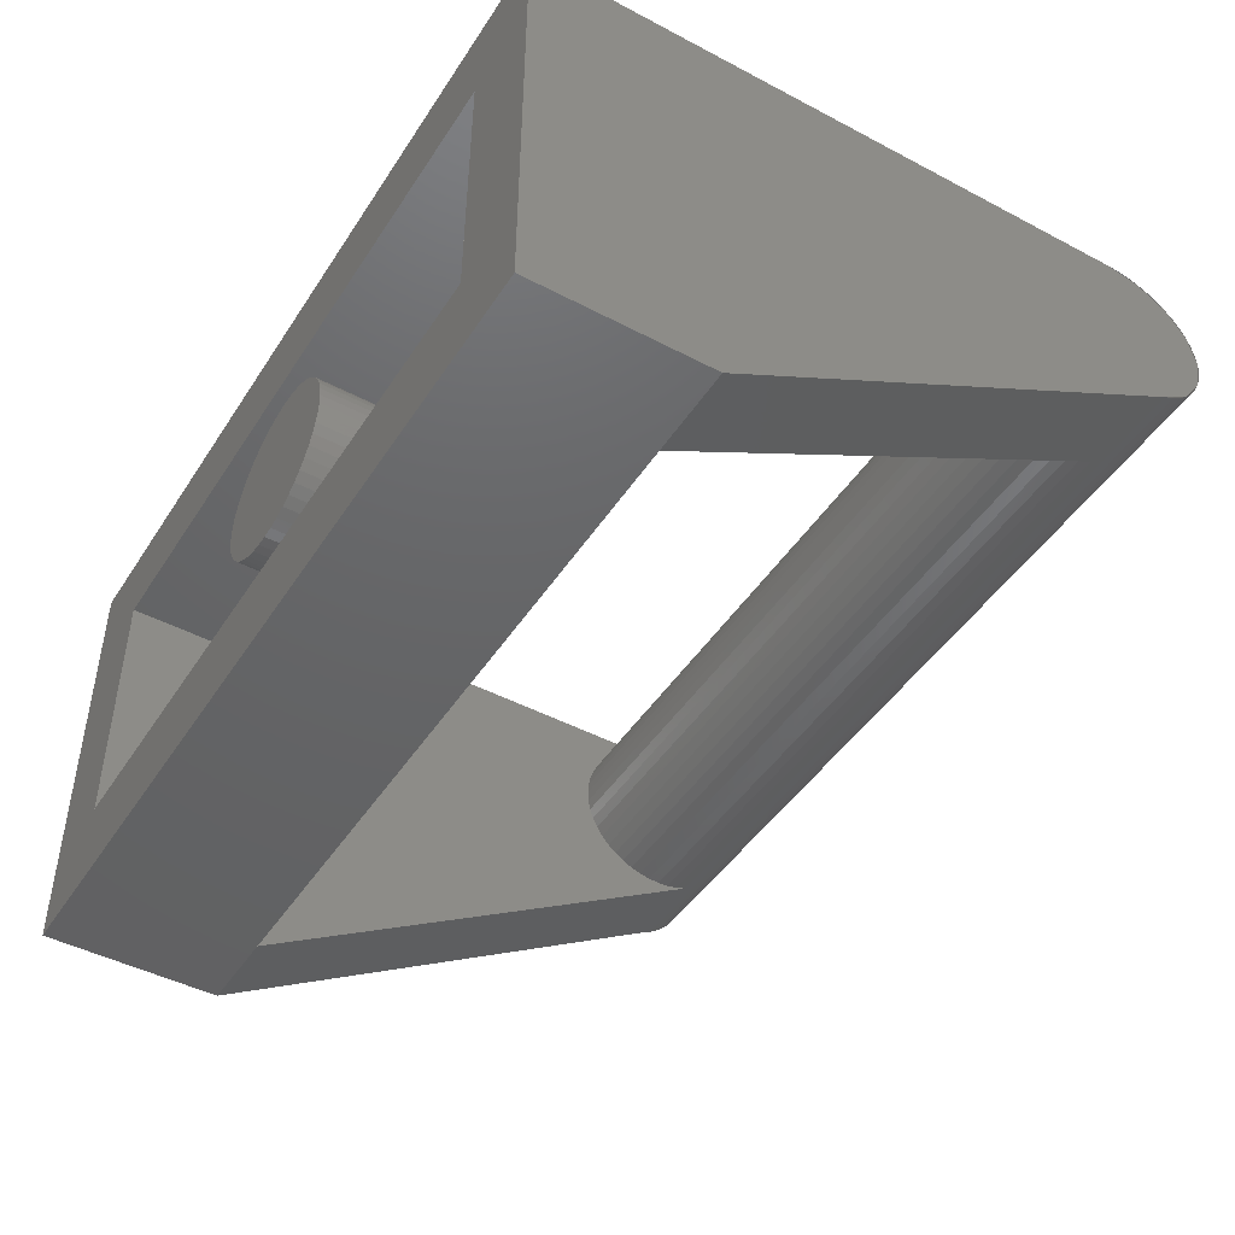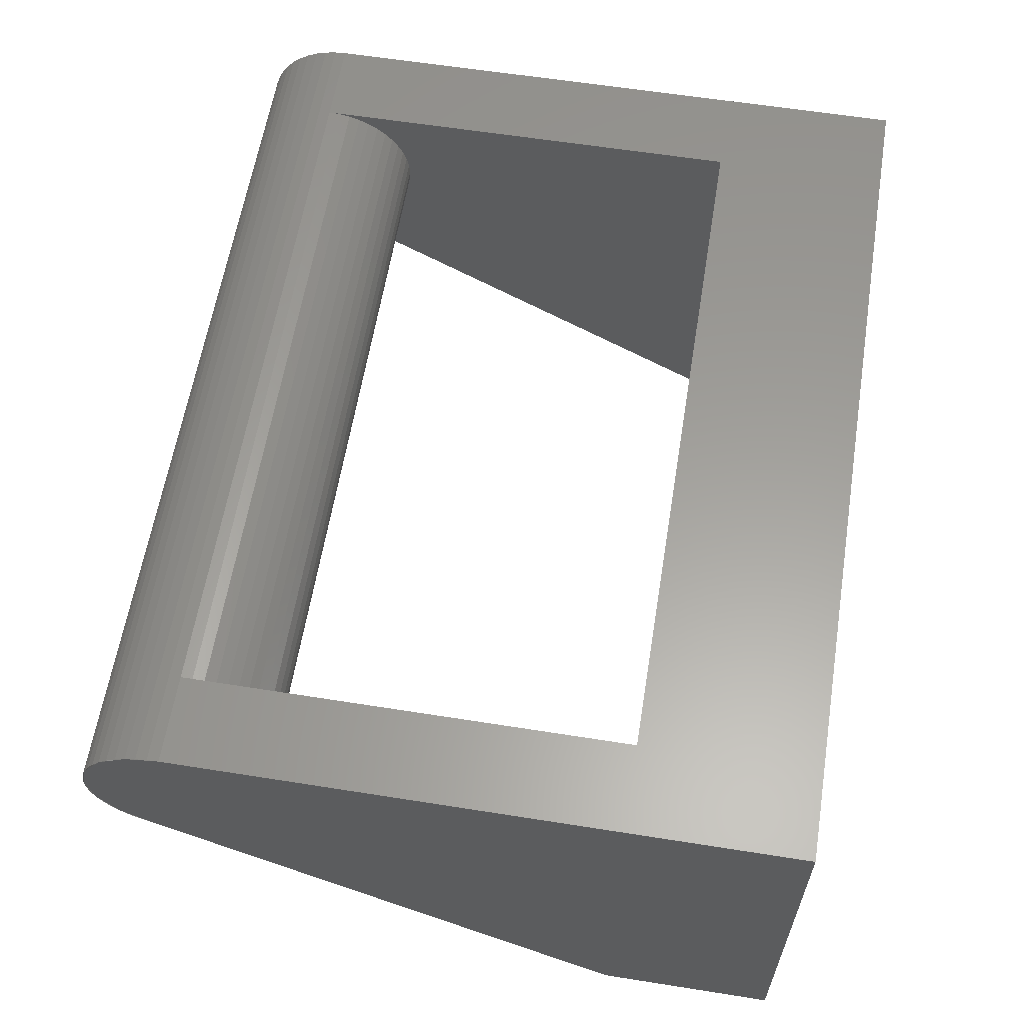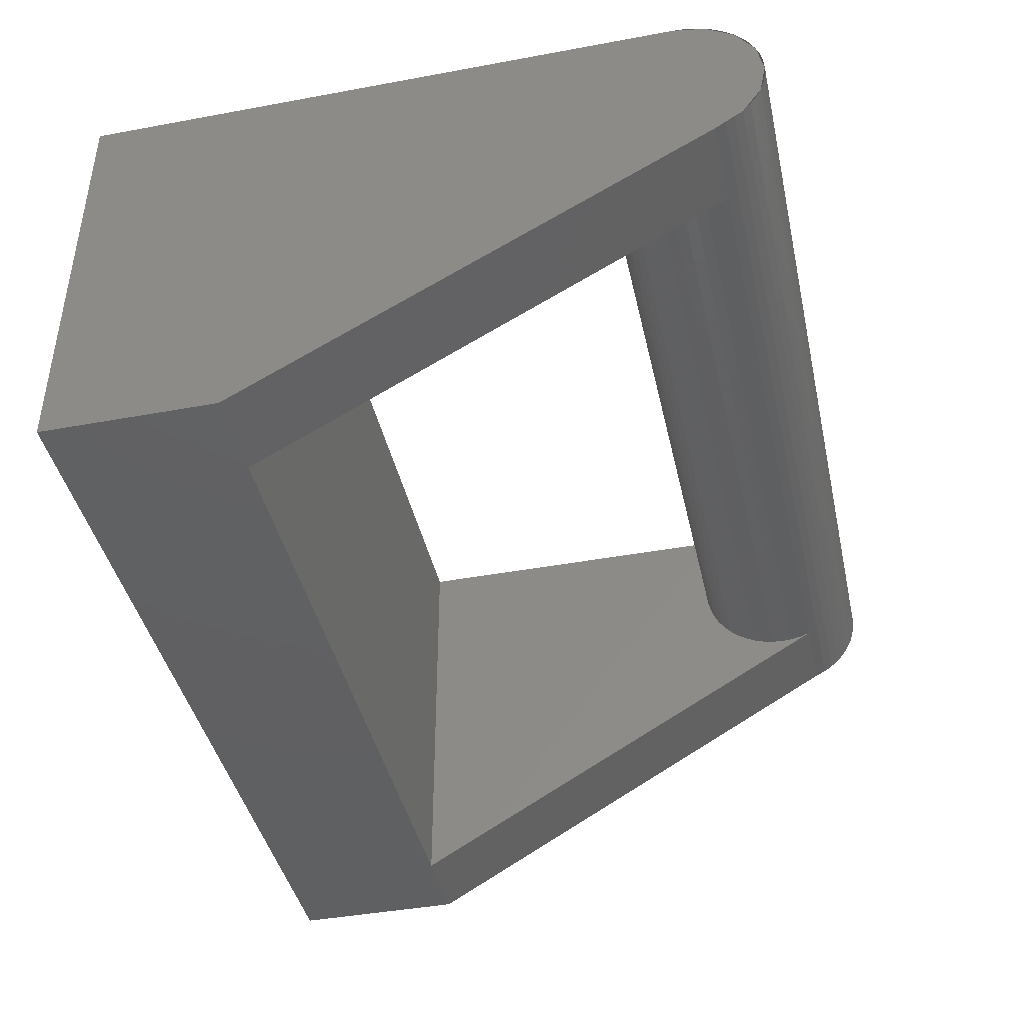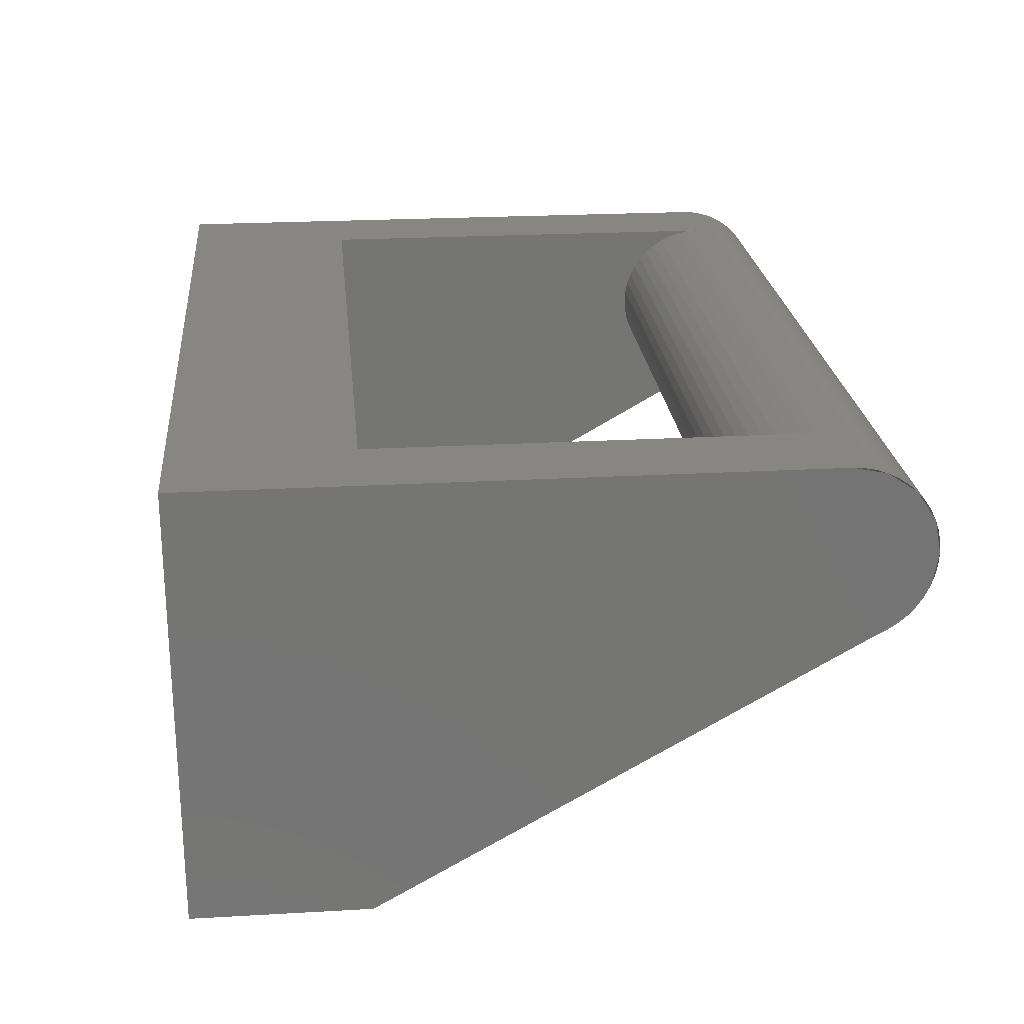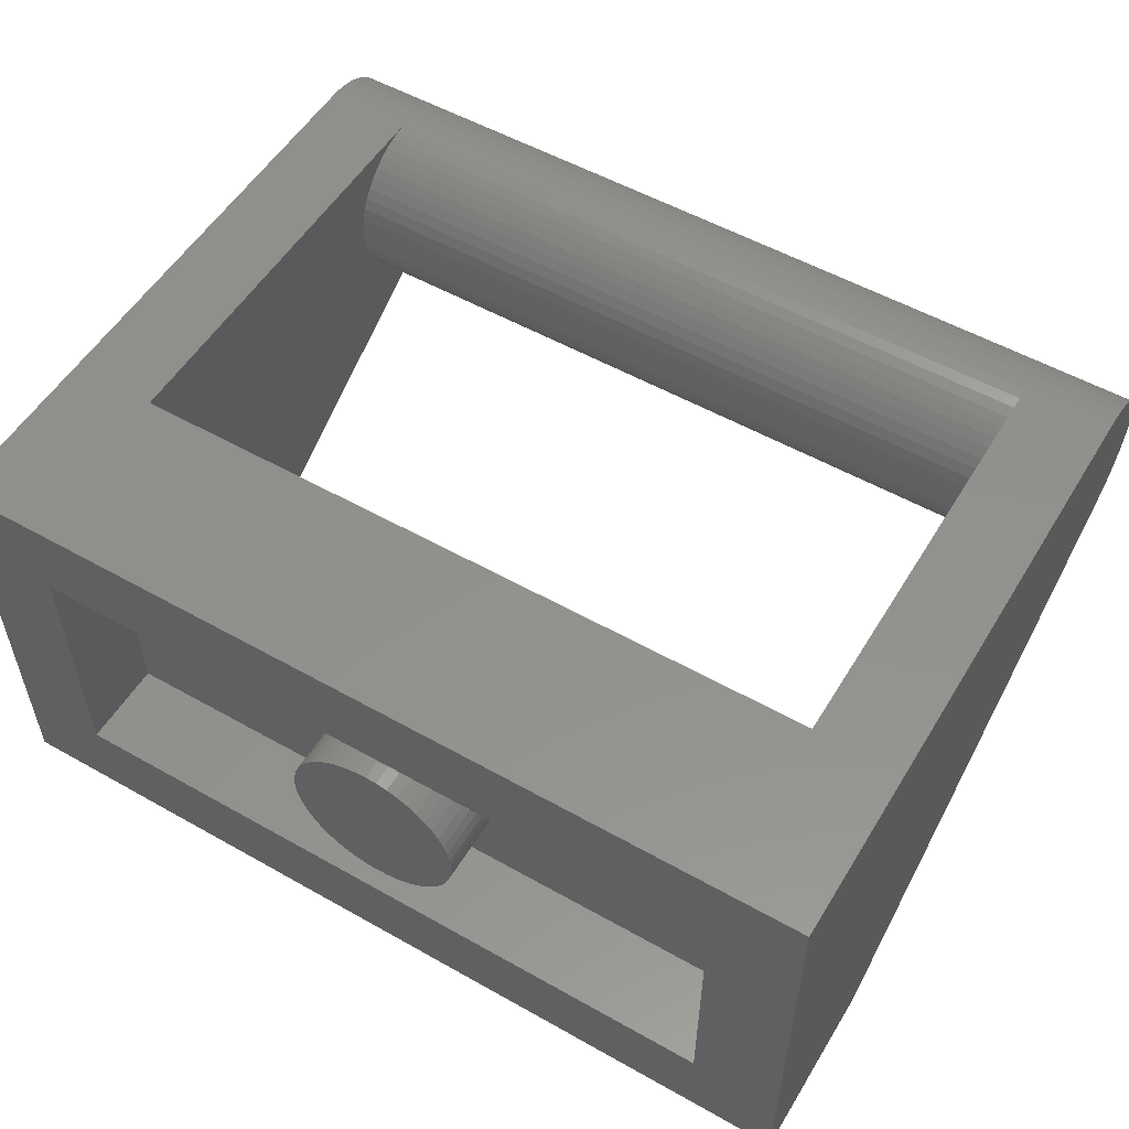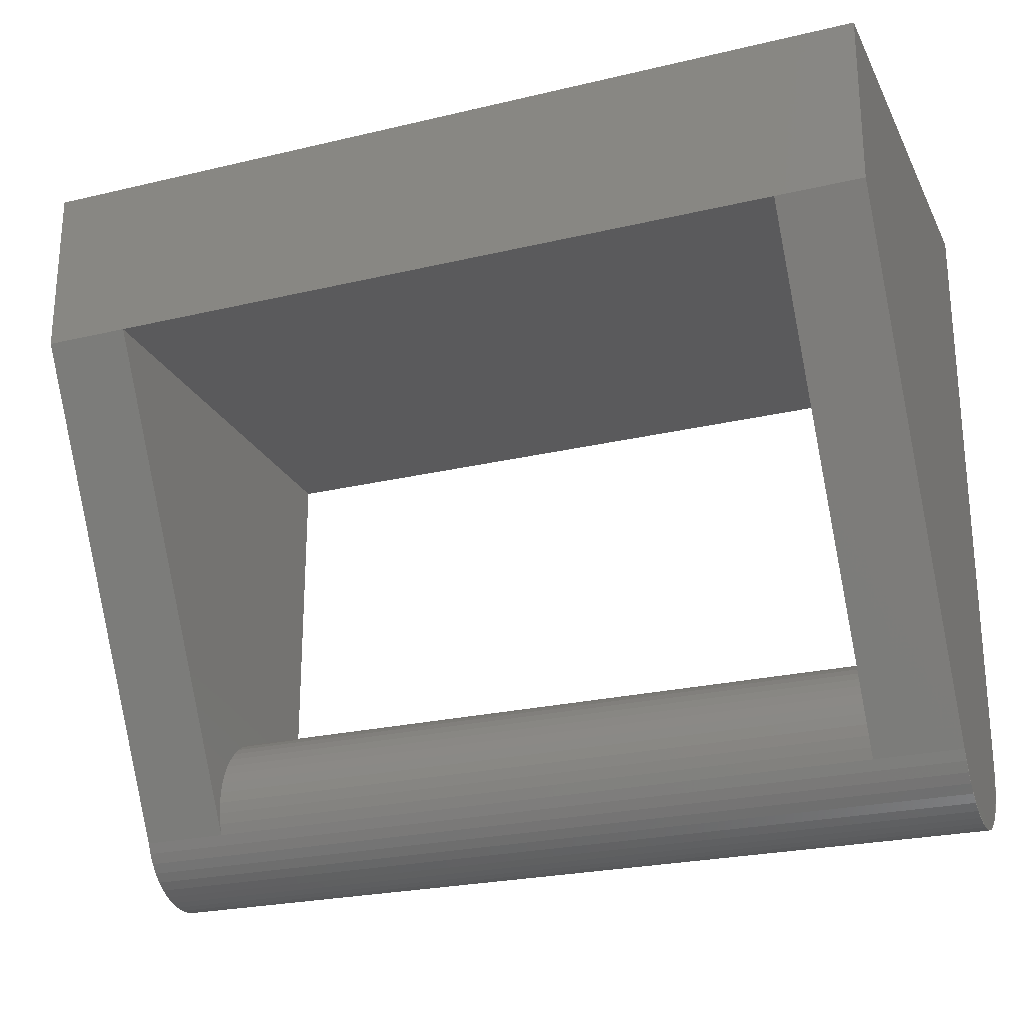
<metadata>
{"format":"stl","ext":"stl","renderer":"f3d","projection":"perspective","resolution":1024,"background":"white","views":[{"elev":-45.6,"azim":-121.2,"up":"+Z"},{"elev":60.6,"azim":99.2,"up":"+Z"},{"elev":-42.1,"azim":-77.5,"up":"+Z"},{"elev":23.2,"azim":-95.5,"up":"+Z"},{"elev":54.2,"azim":-149.1,"up":"+Z"},{"elev":-24.5,"azim":-158.6,"up":"+Y"}]}
</metadata>
<code>
# stl→obj: 259 verts, 382 faces
v 0 12.8 0
v 1.586 12.8 0.2088
v 1.6 12.8 0
v 1.545 12.8 0.4141
v 1.478 12.8 0.6123
v 1.386 12.8 0.8
v 1.269 12.8 0.9741
v 1.131 12.8 1.131
v 0.9741 12.8 1.269
v 0.8 12.8 1.386
v 0.6123 12.8 1.478
v 0.4141 12.8 1.545
v 0.2088 12.8 1.586
v 0 12.8 1.6
v -0.2088 12.8 1.586
v -0.4141 12.8 1.545
v -0.6123 12.8 1.478
v -0.8 12.8 1.386
v -0.9741 12.8 1.269
v -1.131 12.8 1.131
v -1.269 12.8 0.9741
v -1.386 12.8 0.8
v -1.478 12.8 0.6123
v -1.545 12.8 0.4141
v -1.586 12.8 0.2088
v -1.6 12.8 0
v -1.586 12.8 -0.2088
v -1.545 12.8 -0.4141
v -1.478 12.8 -0.6123
v -1.386 12.8 -0.8
v -1.269 12.8 -0.9741
v -1.131 12.8 -1.131
v -0.9741 12.8 -1.269
v -0.8 12.8 -1.386
v -0.6123 12.8 -1.478
v -0.4141 12.8 -1.545
v -0.2088 12.8 -1.586
v 0 12.8 -1.6
v 0.2088 12.8 -1.586
v 0.4141 12.8 -1.545
v 0.6123 12.8 -1.478
v 0.8 12.8 -1.386
v 0.9741 12.8 -1.269
v 1.131 12.8 -1.131
v 1.269 12.8 -0.9741
v 1.386 12.8 -0.8
v 1.478 12.8 -0.6123
v 1.545 12.8 -0.4141
v 1.586 12.8 -0.2088
v 1.6 11.2 0
v 1.586 11.2 0.2088
v 1.545 11.2 0.4141
v 1.478 11.2 0.6123
v 1.386 11.2 0.8
v 1.269 11.2 0.9741
v 1.131 11.2 1.131
v 0.9741 11.2 1.269
v 0.8 11.2 1.386
v 0.6123 11.2 1.478
v 0.4141 11.2 1.545
v 0.2088 11.2 1.586
v 0 11.2 1.6
v -0.2088 11.2 1.586
v -0.4141 11.2 1.545
v -0.6123 11.2 1.478
v -0.8 11.2 1.386
v -0.9741 11.2 1.269
v -1.131 11.2 1.131
v -1.269 11.2 0.9741
v -1.386 11.2 0.8
v -1.478 11.2 0.6123
v -1.545 11.2 0.4141
v -1.586 11.2 0.2088
v -1.6 11.2 0
v -1.586 11.2 -0.2088
v -1.545 11.2 -0.4141
v -1.478 11.2 -0.6123
v -1.386 11.2 -0.8
v -1.269 11.2 -0.9741
v -1.131 11.2 -1.131
v -0.9741 11.2 -1.269
v -0.8 11.2 -1.386
v -0.6123 11.2 -1.478
v -0.4141 11.2 -1.545
v -0.2088 11.2 -1.586
v 0 11.2 -1.6
v 0.2088 11.2 -1.586
v 0.4141 11.2 -1.545
v 0.6123 11.2 -1.478
v 0.8 11.2 -1.386
v 0.9741 11.2 -1.269
v 1.131 11.2 -1.131
v 1.269 11.2 -0.9741
v 1.386 11.2 -0.8
v 1.478 11.2 -0.6123
v 1.545 11.2 -0.4141
v 1.586 11.2 -0.2088
v -6.4 11.2 2.4
v 6.4 11.2 2.4
v 6.4 11.2 -2.4
v -6.4 11.2 -2.4
v -6.4 12.8 2.4
v 6.4 12.8 2.4
v -6.4 12.8 -2.4
v 6.4 12.8 -2.4
v 8 12.8 4
v -8 12.8 4
v -8 12.8 -4
v 8 12.8 -4
v 6.4 1.809 3.986
v -6.4 1.6 4
v 6.4 1.6 4
v -6.4 1.809 3.986
v 6.4 2.014 3.945
v -6.4 2.014 3.945
v 6.4 2.212 3.878
v -6.4 2.212 3.878
v 6.4 2.4 3.786
v -6.4 2.4 3.786
v 6.4 2.574 3.669
v -6.4 2.574 3.669
v 6.4 2.731 3.531
v -6.4 2.731 3.531
v 6.4 2.869 3.374
v -6.4 2.869 3.374
v 6.4 2.986 3.2
v -6.4 2.986 3.2
v 6.4 3.078 3.012
v -6.4 3.078 3.012
v 6.4 3.145 2.814
v -6.4 3.145 2.814
v 6.4 3.186 2.609
v -6.4 3.186 2.609
v 6.4 3.2 2.4
v -6.4 3.2 2.4
v 6.4 3.186 2.191
v -6.4 3.186 2.191
v 6.4 3.145 1.986
v -6.4 3.145 1.986
v 6.4 3.078 1.788
v -6.4 3.078 1.788
v 6.4 2.986 1.6
v -6.4 2.986 1.6
v 6.4 2.869 1.426
v -6.4 2.869 1.426
v 6.4 2.731 1.269
v -6.4 2.731 1.269
v 6.4 2.574 1.131
v -6.4 2.574 1.131
v 6.4 2.4 1.014
v -6.4 2.4 1.014
v 6.4 2.212 0.9218
v -6.4 2.212 0.9218
v 6.4 2.014 0.8546
v -6.4 2.014 0.8546
v 6.4 1.809 0.8138
v -6.4 1.809 0.8138
v 6.4 1.6 0.8
v -6.4 1.6 0.8
v 6.4 1.391 0.8138
v -6.4 1.391 0.8138
v 6.4 1.186 0.8546
v -6.4 1.186 0.8546
v 6.4 0.9877 0.9218
v -6.4 0.9877 0.9218
v 6.4 0.8 1.014
v -6.4 0.8 1.014
v 6.4 0.6259 1.131
v -6.4 0.6259 1.131
v 6.4 0.4686 1.269
v -6.4 0.4686 1.269
v 6.4 0.3306 1.426
v -6.4 0.3306 1.426
v 6.4 0.2144 1.6
v -6.4 0.2144 1.6
v 6.4 0.1218 1.788
v -6.4 0.1218 1.788
v 6.4 0.0546 1.986
v -6.4 0.0546 1.986
v 6.4 0.0138 2.191
v -6.4 0.0138 2.191
v 6.4 0 2.4
v -6.4 0 2.4
v 6.4 0.0138 2.609
v -6.4 0.0138 2.609
v 6.4 0.0546 2.814
v -6.4 0.0546 2.814
v 6.4 0.1218 3.012
v -6.4 0.1218 3.012
v 6.4 0.2144 3.2
v -6.4 0.2144 3.2
v 6.4 0.3306 3.374
v -6.4 0.3306 3.374
v 6.4 0.4686 3.531
v -6.4 0.4686 3.531
v 6.4 0.6259 3.669
v -6.4 0.6259 3.669
v 6.4 0.8 3.786
v -6.4 0.8 3.786
v 6.4 0.9877 3.878
v -6.4 0.9877 3.878
v 6.4 1.186 3.945
v -6.4 1.186 3.945
v 6.4 1.391 3.986
v -6.4 1.391 3.986
v 8 9.6 4
v 8 9.6 -4
v -8 9.6 -4
v -8 9.6 4
v 8 1.6 4
v 8 0.9877 0.9218
v -8 0.9877 0.9218
v -6.4 9.6 -4
v 6.4 9.6 -4
v -8 1.6 4
v 6.4 9.6 4
v -6.4 9.6 4
v 8 1.6 2.4
v 8 0.9877 3.878
v 8 0.4686 3.531
v 8 0.1218 3.012
v 8 0 2.4
v 8 0.1218 1.788
v 8 0.4686 1.269
v -8 1.6 2.4
v -8 0.9877 3.878
v -8 0.4686 3.531
v -8 0.1218 3.012
v -8 0 2.4
v -8 0.1218 1.788
v -8 0.4686 1.269
v -8 1.391 3.986
v -8 1.186 3.945
v -8 0.8 3.786
v -8 0.6259 3.669
v -8 0.3306 3.374
v -8 0.2144 3.2
v -8 0.0546 2.814
v -8 0.0138 2.609
v -8 0.0138 2.191
v -8 0.0546 1.986
v -8 0.2144 1.6
v -8 0.3306 1.426
v -8 0.6259 1.131
v -8 0.8 1.014
v 8 1.391 3.986
v 8 1.186 3.945
v 8 0.8 3.786
v 8 0.6259 3.669
v 8 0.3306 3.374
v 8 0.2144 3.2
v 8 0.0546 2.814
v 8 0.0138 2.609
v 8 0.0138 2.191
v 8 0.0546 1.986
v 8 0.2144 1.6
v 8 0.3306 1.426
v 8 0.6259 1.131
v 8 0.8 1.014
f 1 2 3
f 1 4 2
f 1 5 4
f 1 6 5
f 1 7 6
f 1 8 7
f 1 9 8
f 1 10 9
f 1 11 10
f 1 12 11
f 1 13 12
f 1 14 13
f 1 15 14
f 1 16 15
f 1 17 16
f 1 18 17
f 1 19 18
f 1 20 19
f 1 21 20
f 1 22 21
f 1 23 22
f 1 24 23
f 1 25 24
f 1 26 25
f 1 27 26
f 1 28 27
f 1 29 28
f 1 30 29
f 1 31 30
f 1 32 31
f 1 33 32
f 1 34 33
f 1 35 34
f 1 36 35
f 1 37 36
f 1 38 37
f 1 39 38
f 1 40 39
f 1 41 40
f 1 42 41
f 1 43 42
f 1 44 43
f 1 45 44
f 1 46 45
f 1 47 46
f 1 48 47
f 1 49 48
f 1 3 49
f 2 50 3
f 50 2 51
f 4 51 2
f 51 4 52
f 5 52 4
f 52 5 53
f 6 53 5
f 53 6 54
f 7 54 6
f 54 7 55
f 8 55 7
f 55 8 56
f 9 56 8
f 56 9 57
f 10 57 9
f 57 10 58
f 11 58 10
f 58 11 59
f 12 59 11
f 59 12 60
f 13 60 12
f 60 13 61
f 14 61 13
f 61 14 62
f 15 62 14
f 62 15 63
f 16 63 15
f 63 16 64
f 17 64 16
f 64 17 65
f 18 65 17
f 65 18 66
f 19 66 18
f 66 19 67
f 20 67 19
f 67 20 68
f 21 68 20
f 68 21 69
f 22 69 21
f 69 22 70
f 23 70 22
f 70 23 71
f 24 71 23
f 71 24 72
f 25 72 24
f 72 25 73
f 26 73 25
f 73 26 74
f 27 74 26
f 74 27 75
f 28 75 27
f 75 28 76
f 29 76 28
f 76 29 77
f 30 77 29
f 77 30 78
f 31 78 30
f 78 31 79
f 32 79 31
f 79 32 80
f 33 80 32
f 80 33 81
f 34 81 33
f 81 34 82
f 35 82 34
f 82 35 83
f 36 83 35
f 83 36 84
f 37 84 36
f 84 37 85
f 38 85 37
f 85 38 86
f 39 86 38
f 86 39 87
f 40 87 39
f 87 40 88
f 41 88 40
f 88 41 89
f 42 89 41
f 89 42 90
f 43 90 42
f 90 43 91
f 44 91 43
f 91 44 92
f 45 92 44
f 92 45 93
f 46 93 45
f 93 46 94
f 47 94 46
f 94 47 95
f 48 95 47
f 95 48 96
f 49 96 48
f 96 49 97
f 3 97 49
f 97 3 50
f 98 99 100
f 100 101 98
f 98 102 103
f 103 99 98
f 101 104 102
f 102 98 101
f 100 105 104
f 104 101 100
f 99 103 105
f 105 100 99
f 106 103 102
f 102 107 106
f 107 102 104
f 104 108 107
f 108 104 105
f 105 109 108
f 109 105 103
f 103 106 109
f 110 111 112
f 111 110 113
f 114 113 110
f 113 114 115
f 116 115 114
f 115 116 117
f 118 117 116
f 117 118 119
f 120 119 118
f 119 120 121
f 122 121 120
f 121 122 123
f 124 123 122
f 123 124 125
f 126 125 124
f 125 126 127
f 128 127 126
f 127 128 129
f 130 129 128
f 129 130 131
f 132 131 130
f 131 132 133
f 134 133 132
f 133 134 135
f 136 135 134
f 135 136 137
f 138 137 136
f 137 138 139
f 140 139 138
f 139 140 141
f 142 141 140
f 141 142 143
f 144 143 142
f 143 144 145
f 146 145 144
f 145 146 147
f 148 147 146
f 147 148 149
f 150 149 148
f 149 150 151
f 152 151 150
f 151 152 153
f 154 153 152
f 153 154 155
f 156 155 154
f 155 156 157
f 158 157 156
f 157 158 159
f 160 159 158
f 159 160 161
f 162 161 160
f 161 162 163
f 164 163 162
f 163 164 165
f 166 165 164
f 165 166 167
f 168 167 166
f 167 168 169
f 170 169 168
f 169 170 171
f 172 171 170
f 171 172 173
f 174 173 172
f 173 174 175
f 176 175 174
f 175 176 177
f 178 177 176
f 177 178 179
f 180 179 178
f 179 180 181
f 182 181 180
f 181 182 183
f 184 183 182
f 183 184 185
f 186 185 184
f 185 186 187
f 188 187 186
f 187 188 189
f 190 189 188
f 189 190 191
f 192 191 190
f 191 192 193
f 194 193 192
f 193 194 195
f 196 195 194
f 195 196 197
f 198 197 196
f 197 198 199
f 200 199 198
f 199 200 201
f 202 201 200
f 201 202 203
f 204 203 202
f 203 204 205
f 112 205 204
f 205 112 111
f 106 206 207
f 207 109 106
f 107 108 208
f 208 209 107
f 206 210 211
f 211 207 206
f 165 212 208
f 208 213 165
f 211 164 214
f 214 207 211
f 209 208 212
f 212 215 209
f 216 214 164
f 164 112 216
f 217 111 165
f 165 213 217
f 217 213 214
f 214 216 217
f 108 207 208
f 207 108 109
f 107 209 206
f 206 106 107
f 112 210 206
f 206 216 112
f 215 111 217
f 217 209 215
f 218 210 219
f 218 219 220
f 218 220 221
f 218 221 222
f 218 222 223
f 218 223 224
f 218 224 211
f 225 226 215
f 225 227 226
f 225 228 227
f 225 229 228
f 225 230 229
f 225 231 230
f 225 212 231
f 215 232 205
f 205 111 215
f 232 233 203
f 203 205 232
f 233 226 201
f 201 203 233
f 226 234 199
f 199 201 226
f 234 235 197
f 197 199 234
f 235 227 195
f 195 197 235
f 227 236 193
f 193 195 227
f 236 237 191
f 191 193 236
f 237 228 189
f 189 191 237
f 228 238 187
f 187 189 228
f 238 239 185
f 185 187 238
f 239 229 183
f 183 185 239
f 229 240 181
f 181 183 229
f 240 241 179
f 179 181 240
f 241 230 177
f 177 179 241
f 230 242 175
f 175 177 230
f 242 243 173
f 173 175 242
f 243 231 171
f 171 173 243
f 231 244 169
f 169 171 231
f 244 245 167
f 167 169 244
f 245 212 165
f 165 167 245
f 112 204 246
f 246 210 112
f 204 202 247
f 247 246 204
f 202 200 219
f 219 247 202
f 200 198 248
f 248 219 200
f 198 196 249
f 249 248 198
f 196 194 220
f 220 249 196
f 194 192 250
f 250 220 194
f 192 190 251
f 251 250 192
f 190 188 221
f 221 251 190
f 188 186 252
f 252 221 188
f 186 184 253
f 253 252 186
f 184 182 222
f 222 253 184
f 182 180 254
f 254 222 182
f 180 178 255
f 255 254 180
f 178 176 223
f 223 255 178
f 176 174 256
f 256 223 176
f 174 172 257
f 257 256 174
f 172 170 224
f 224 257 172
f 170 168 258
f 258 224 170
f 168 166 259
f 259 258 168
f 166 164 211
f 211 259 166

</code>
